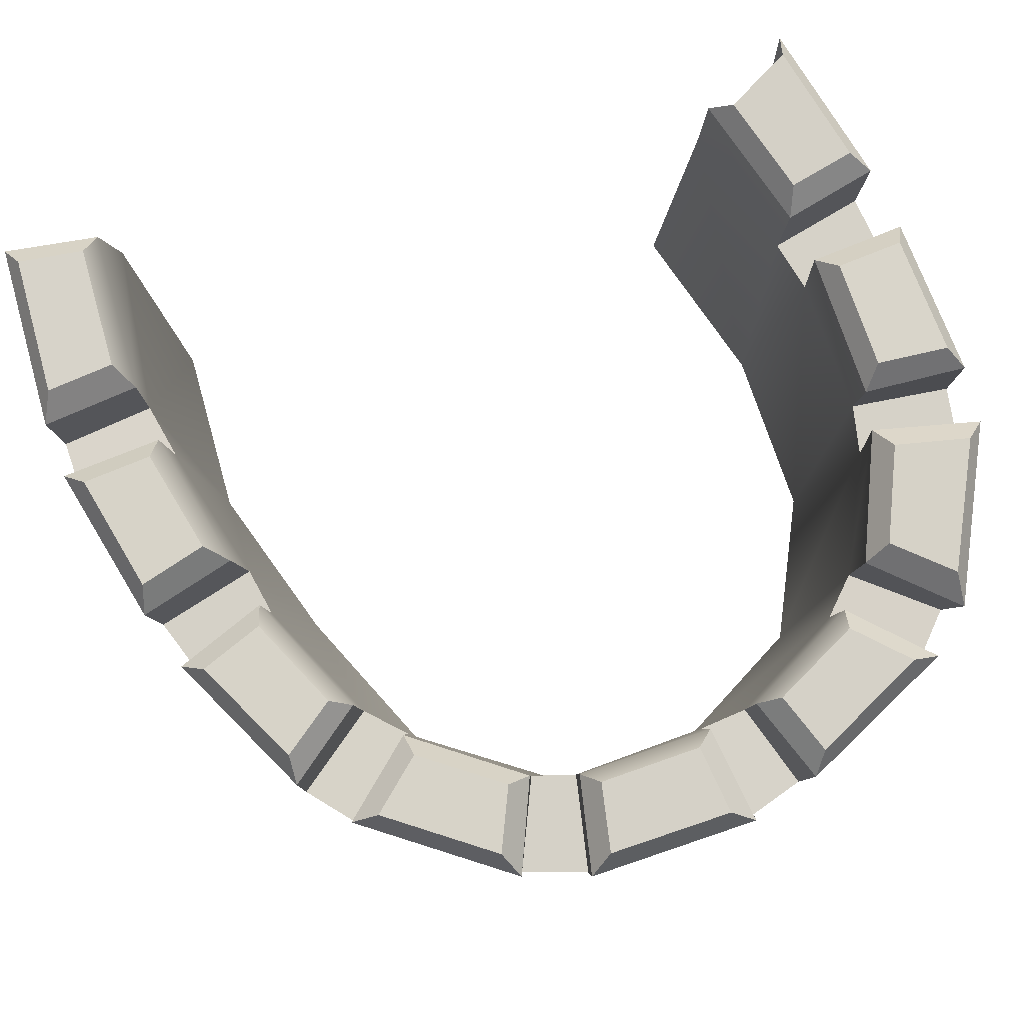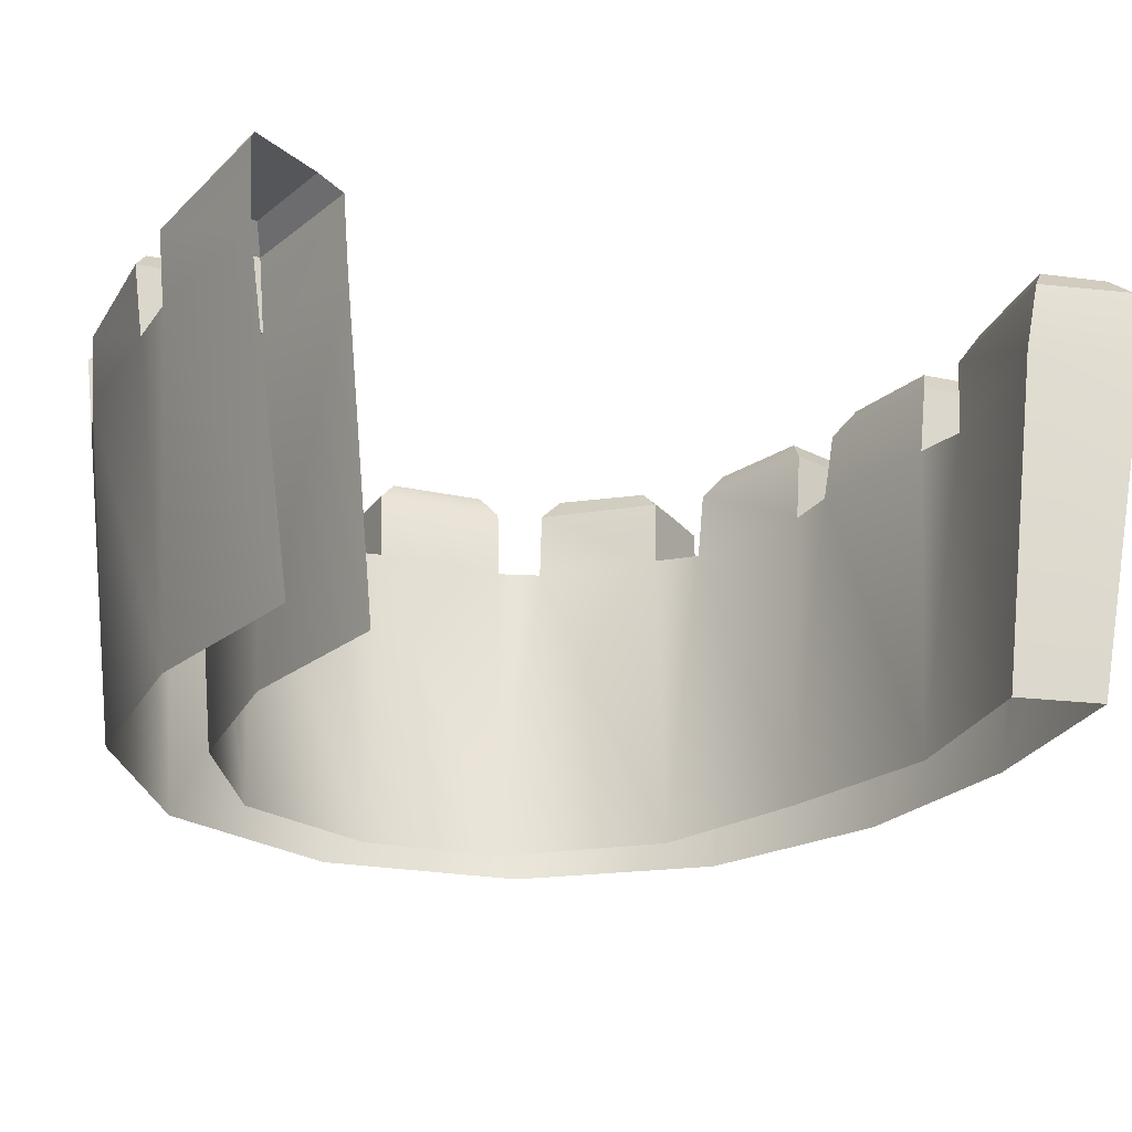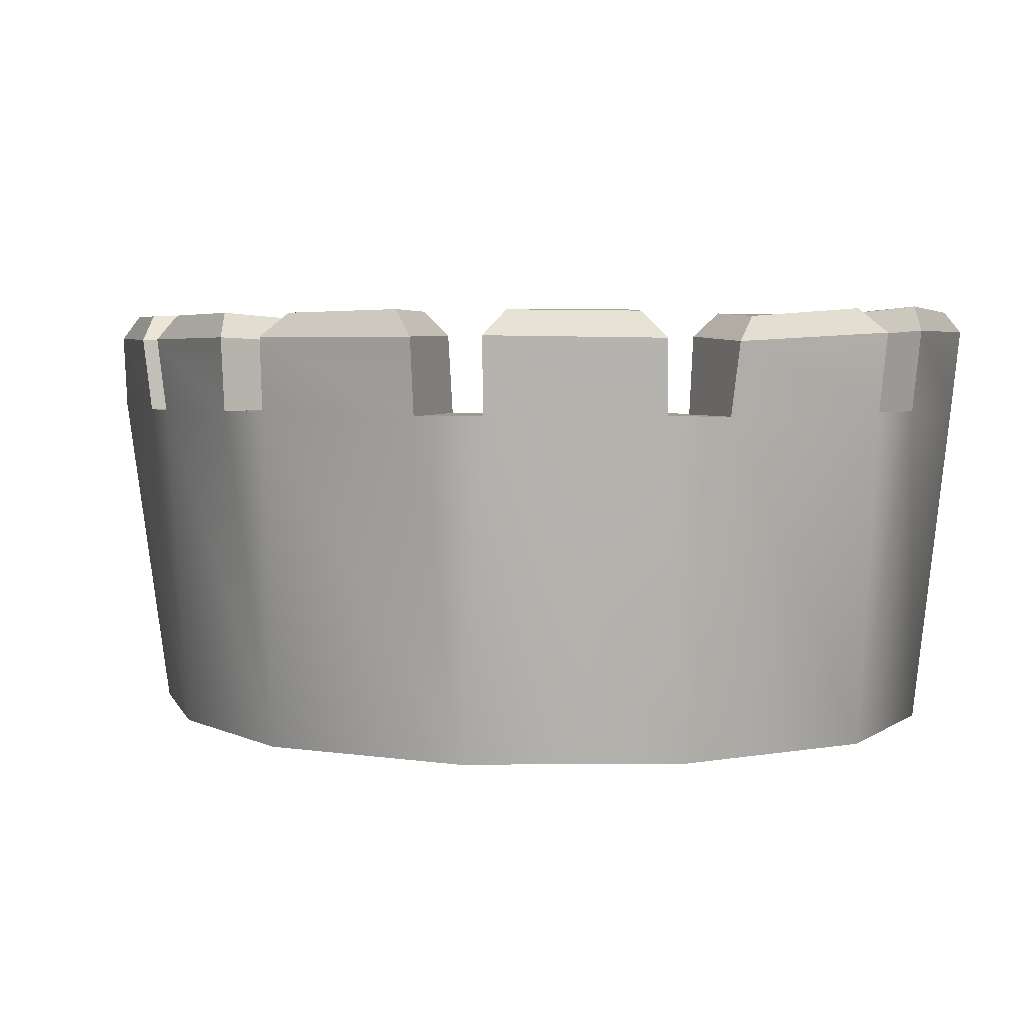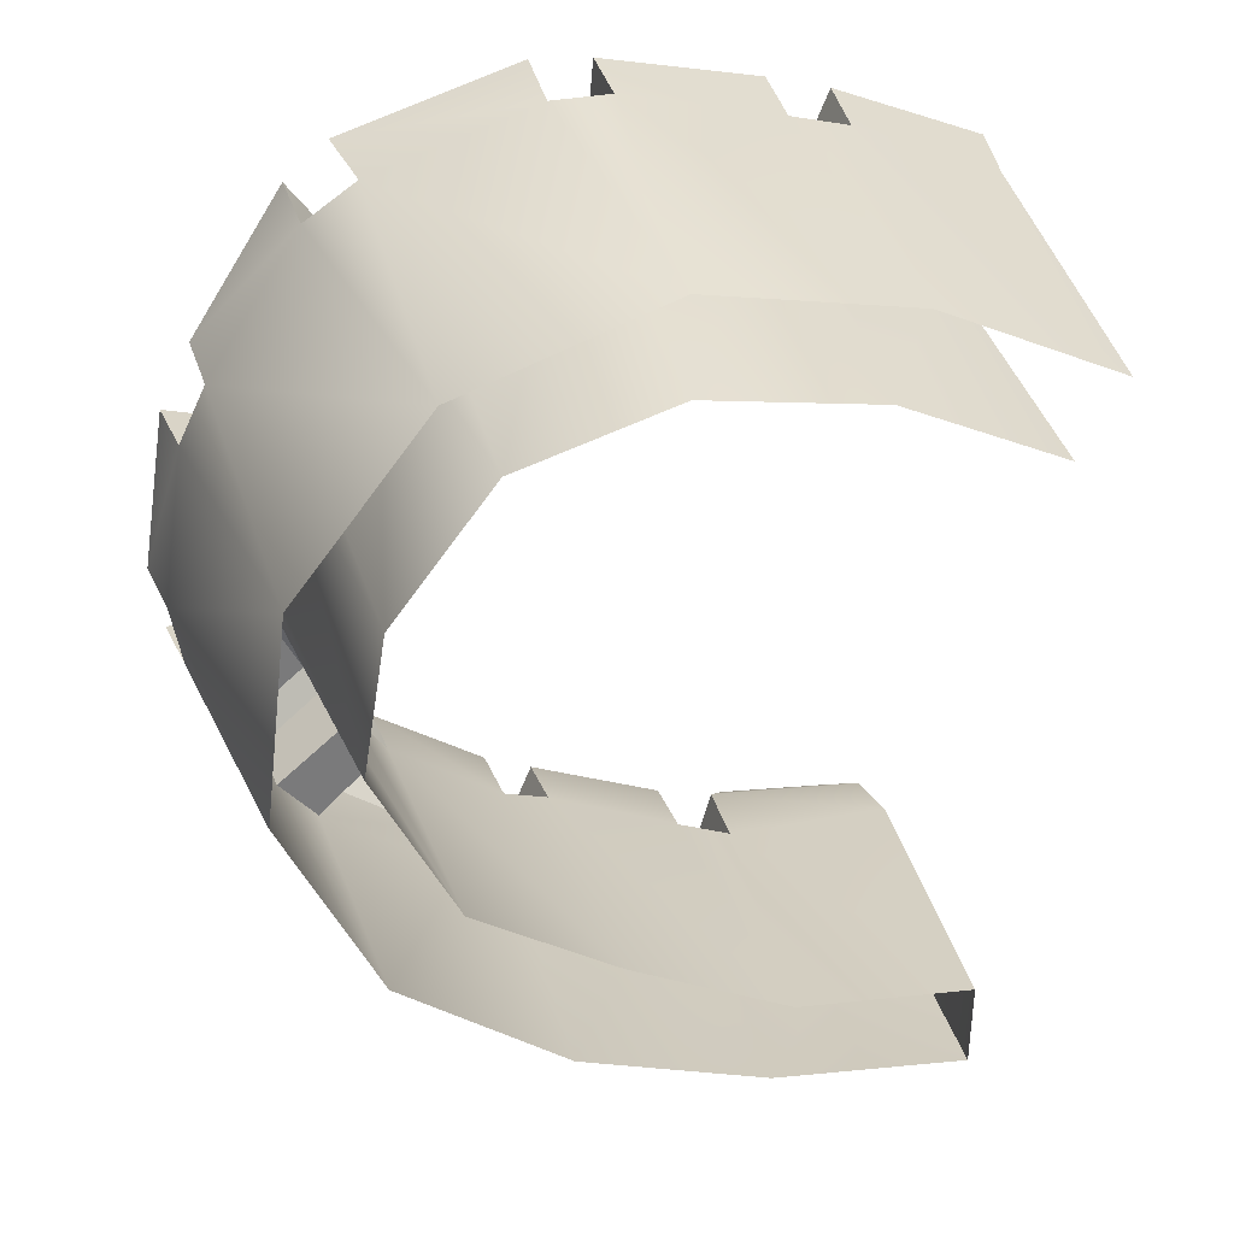
<metadata>
{"format":"obj","ext":"obj","renderer":"f3d","projection":"perspective","resolution":1024,"background":"white","views":[{"elev":77.5,"azim":80.2,"up":"+Z"},{"elev":-22.7,"azim":-101.6,"up":"+Z"},{"elev":3.5,"azim":94.9,"up":"+Z"},{"elev":32.5,"azim":165.0,"up":"+Y"}]}
</metadata>
<code>
g Color_05
v 7.912 2.068 -0.9923
v 6.901 2.45 8.656
v 8.345 3.043 8.591
v 3.095 -0.1754 -0.9939
v 3.021 0.6917 8.624
v 6.901 2.45 8.656
v 20.52 -2.312 -0.9988
v 20.93 -1.301 8.588
v 21.28 -2.687 8.708
v 14.52 -13.95 -0.9551
v 15.67 -14.72 8.624
v 14.31 -15.19 8.722
v 9.767 -16.26 -0.9988
v 10.32 -16.88 8.621
v 8.709 -17.46 8.508
v 9.767 -16.26 -0.9988
v 14.31 -15.19 8.722
v 14.52 -13.95 -0.9551
v 4.492 -16.79 -0.9893
v 8.709 -17.46 8.508
v 3.676 -17.6 8.637
v 22.28 -13.2 8.66
v 20.9 -13.22 -0.9981
v 21.14 -14.51 8.681
v 17.03 -17.15 8.609
v 21.14 -14.51 8.681
v 15.98 -16.78 -0.9995
v 15.46 -17.98 8.616
v 23.3 -0.1428 8.573
v 22.88 -1.364 -0.9909
v 24.12 -1.836 8.603
v 12.29 6.665 8.659
v 13.06 5.642 -1
v 14.05 6.645 8.672
v 13.06 5.642 -1
v 18.98 5.056 8.648
v 19.01 3.575 -0.9817
v 20.52 4.019 8.662
v 11.47 -19.32 11.54
v 14.76 -18.06 11.5
v 15.5 -18.22 10.76
v 11.01 -19.98 10.84
v 11.01 -17.35 11.47
v 11.47 -19.32 11.54
v 11.01 -19.98 10.84
v 10.36 -17.1 10.73
v 13.95 -16.19 11.56
v 11.01 -17.35 11.47
v 10.36 -17.1 10.73
v 14.34 -15.52 10.82
v 14.76 -18.06 11.5
v 13.95 -16.19 11.56
v 14.34 -15.52 10.82
v 15.5 -18.22 10.76
v 9.361 -20.32 10.81
v 3.787 -20.84 10.74
v 4.408 -20.39 11.37
v 8.539 -20 11.49
v 3.787 -20.84 10.74
v 3.795 -18.04 10.71
v 4.411 -18.44 11.4
v 4.408 -20.39 11.37
v 3.795 -18.04 10.71
v 8.647 -17.55 10.71
v 8.05 -18.07 11.42
v 4.411 -18.44 11.4
v 8.647 -17.55 10.71
v 9.361 -20.32 10.81
v 8.539 -20 11.49
v 8.05 -18.07 11.42
v 13 2.896 -0.9896
v 7.912 2.068 -0.9923
v 8.345 3.043 8.591
v 12.34 3.738 8.599
v 17.57 1.512 -0.9937
v 13.83 3.644 8.625
v 17.47 2.557 8.617
v 13 2.896 -0.9896
v 12.34 3.738 8.599
v 20.52 -2.312 -0.9988
v 18.63 1.733 8.613
v 20.93 -1.301 8.588
v 17.57 1.512 -0.9937
v 17.47 2.557 8.617
v 21.21 -6.51 -0.9889
v 20.52 -2.312 -0.9988
v 21.28 -2.687 8.708
v 21.98 -6.587 8.655
v 21.21 -6.51 -0.9889
v 21.79 -7.893 8.637
v 18.83 -11.25 -0.978
v 19.95 -11.28 8.669
v 14.52 -13.95 -0.9551
v 19.04 -12.46 8.571
v 15.67 -14.72 8.624
v 18.83 -11.25 -0.978
v 19.95 -11.28 8.669
v 4.52 -19.38 -0.981
v 4.492 -16.79 -0.9893
v 3.676 -17.6 8.637
v 3.685 -20.81 8.595
v 10.36 -18.7 -0.9857
v 4.52 -19.38 -0.981
v 3.685 -20.81 8.595
v 9.439 -20.12 8.651
v 11.04 -19.86 8.687
v 15.98 -16.78 -0.9995
v 10.36 -18.7 -0.9857
v 11.04 -19.86 8.687
v 15.46 -17.98 8.616
v 23.63 -7.529 -0.9781
v 20.9 -13.22 -0.9981
v 22.28 -13.2 8.66
v 24.52 -8.648 8.593
v 24.85 -6.736 8.602
v 23.63 -7.529 -0.9781
v 22.88 -1.364 -0.9909
v 24.12 -1.836 8.603
v 19.01 3.575 -0.9817
v 22.88 -1.364 -0.9909
v 23.3 -0.1428 8.573
v 20.52 4.019 8.662
v 7.115 4.507 -0.9844
v 13.06 5.642 -1
v 12.29 6.665 8.659
v 7.614 5.597 8.579
v 1.772 1.986 -0.9832
v 5.854 5.135 8.612
v 1.458 3.276 8.675
v 7.115 4.507 -0.9844
v 7.614 5.597 8.579
v 3.164 1.537 11.43
v 1.93 3.274 11.67
v 5.275 4.695 11.43
v 6.01 2.814 11.48
v 8.744 3.653 11.53
v 8.29 5.598 11.38
v 11.75 6.296 11.49
v 11.89 4.165 11.59
v 14.41 4.128 11.63
v 14.57 6.359 11.57
v 18.42 5.14 11.66
v 17.23 3.404 11.49
v 19.46 1.783 11.41
v 20.7 3.397 11.56
v 22.77 0.4154 11.31
v 21.1 -0.5093 11.41
v 22.11 -3.119 11.52
v 24.07 -2.578 11.43
v 24.62 -6.134 11.46
v 22.6 -6.043 11.52
v 22.22 -8.649 11.45
v 24.12 -9.174 11.48
v 22.44 -12.41 11.43
v 20.93 -11.15 11.39
v 18.98 -13.31 11.36
v 20.34 -14.65 11.48
v 17.49 -16.69 11.46
v 16.53 -14.95 11.5
v 13.95 -16.19 11.56
v 14.76 -18.06 11.5
v 11.47 -19.32 11.54
v 11.01 -17.35 11.47
v 8.05 -18.07 11.42
v 8.539 -20 11.49
v 4.408 -20.39 11.37
v 4.411 -18.44 11.4
v 21.98 -6.587 8.655
v 21.28 -2.687 8.708
v 21.57 -2.65 10.86
v 22.21 -6.577 10.81
v 24.85 -6.736 8.602
v 21.98 -6.587 8.655
v 22.21 -6.577 10.81
v 25.12 -6.742 10.76
v 24.12 -1.836 8.603
v 24.85 -6.736 8.602
v 25.12 -6.742 10.76
v 24.35 -1.835 10.7
v 21.79 -7.893 8.637
v 24.52 -8.648 8.593
v 24.79 -8.709 10.73
v 22.01 -7.993 10.78
v 19.95 -11.28 8.669
v 21.79 -7.893 8.637
v 22.01 -7.993 10.78
v 20.24 -11.37 10.77
v 22.28 -13.2 8.66
v 19.95 -11.28 8.669
v 20.24 -11.37 10.77
v 22.45 -13.23 10.76
v 24.52 -8.648 8.593
v 22.28 -13.2 8.66
v 22.45 -13.23 10.76
v 24.79 -8.709 10.73
v 19.04 -12.46 8.571
v 21.14 -14.51 8.681
v 21.14 -14.6 10.76
v 19.12 -12.67 10.66
v 15.67 -14.72 8.624
v 19.04 -12.46 8.571
v 19.12 -12.67 10.66
v 15.78 -14.88 10.77
v 17.03 -17.15 8.609
v 15.67 -14.72 8.624
v 15.78 -14.88 10.77
v 17.18 -17.38 10.75
v 6.901 2.45 8.656
v 5.854 5.135 8.612
v 7.614 5.597 8.579
v 8.345 3.043 8.591
v 12.34 3.738 8.599
v 12.29 6.665 8.659
v 14.05 6.645 8.672
v 13.83 3.644 8.625
v 17.47 2.557 8.617
v 18.98 5.056 8.648
v 20.52 4.019 8.662
v 18.63 1.733 8.613
v 20.93 -1.301 8.588
v 23.3 -0.1428 8.573
v 24.12 -1.836 8.603
v 21.28 -2.687 8.708
v 21.98 -6.587 8.655
v 24.85 -6.736 8.602
v 24.52 -8.648 8.593
v 21.79 -7.893 8.637
v 19.95 -11.28 8.669
v 22.28 -13.2 8.66
v 21.14 -14.51 8.681
v 19.04 -12.46 8.571
v 15.67 -14.72 8.624
v 17.03 -17.15 8.609
v 15.46 -17.98 8.616
v 14.31 -15.19 8.722
v 10.32 -16.88 8.621
v 11.04 -19.86 8.687
v 9.439 -20.12 8.651
v 8.709 -17.46 8.508
v 21.14 -14.51 8.681
v 17.03 -17.15 8.609
v 17.18 -17.38 10.75
v 21.14 -14.6 10.76
v 14.31 -15.19 8.722
v 15.46 -17.98 8.616
v 15.5 -18.22 10.76
v 14.34 -15.52 10.82
v 10.32 -16.88 8.621
v 14.31 -15.19 8.722
v 14.34 -15.52 10.82
v 10.36 -17.1 10.73
v 11.04 -19.86 8.687
v 10.32 -16.88 8.621
v 10.36 -17.1 10.73
v 11.01 -19.98 10.84
v 15.46 -17.98 8.616
v 11.04 -19.86 8.687
v 11.01 -19.98 10.84
v 15.5 -18.22 10.76
v 8.709 -17.46 8.508
v 9.439 -20.12 8.651
v 9.361 -20.32 10.81
v 8.647 -17.55 10.71
v 3.676 -17.6 8.637
v 8.709 -17.46 8.508
v 8.647 -17.55 10.71
v 3.795 -18.04 10.71
v 3.685 -20.81 8.595
v 3.676 -17.6 8.637
v 3.795 -18.04 10.71
v 3.787 -20.84 10.74
v 9.439 -20.12 8.651
v 3.685 -20.81 8.595
v 3.787 -20.84 10.74
v 9.361 -20.32 10.81
v 6.901 2.45 8.656
v 3.021 0.6917 8.624
v 2.886 0.869 10.74
v 6.784 2.632 10.82
v 5.854 5.135 8.612
v 6.901 2.45 8.656
v 6.784 2.632 10.82
v 5.709 5.34 10.76
v 1.458 3.276 8.675
v 5.854 5.135 8.612
v 5.709 5.34 10.76
v 1.101 3.415 10.98
v 8.345 3.043 8.591
v 7.614 5.597 8.579
v 7.588 5.87 10.7
v 8.227 3.085 10.84
v 12.34 3.738 8.599
v 8.345 3.043 8.591
v 8.227 3.085 10.84
v 12.52 3.766 10.9
v 12.29 6.665 8.659
v 12.34 3.738 8.599
v 12.52 3.766 10.9
v 12.28 6.821 10.84
v 7.614 5.597 8.579
v 12.29 6.665 8.659
v 12.28 6.821 10.84
v 7.588 5.87 10.7
v 13.83 3.644 8.625
v 14.05 6.645 8.672
v 14 6.899 10.98
v 13.7 3.709 10.91
v 17.47 2.557 8.617
v 13.83 3.644 8.625
v 13.7 3.709 10.91
v 17.55 2.737 10.75
v 18.98 5.056 8.648
v 17.47 2.557 8.617
v 17.55 2.737 10.75
v 19.33 5.268 10.96
v 14.05 6.645 8.672
v 18.98 5.056 8.648
v 19.33 5.268 10.96
v 14 6.899 10.98
v 18.63 1.733 8.613
v 20.52 4.019 8.662
v 20.62 4.237 10.88
v 18.82 1.858 10.74
v 20.93 -1.301 8.588
v 18.63 1.733 8.613
v 18.82 1.858 10.74
v 21.07 -1.196 10.77
v 23.3 -0.1428 8.573
v 20.93 -1.301 8.588
v 21.07 -1.196 10.77
v 23.42 0.1015 10.62
v 20.52 4.019 8.662
v 23.3 -0.1428 8.573
v 23.42 0.1015 10.62
v 20.62 4.237 10.88
v 21.28 -2.687 8.708
v 24.12 -1.836 8.603
v 24.35 -1.835 10.7
v 21.57 -2.65 10.86
v 1.101 3.415 10.98
v 5.709 5.34 10.76
v 5.275 4.695 11.43
v 1.93 3.274 11.67
v 5.709 5.34 10.76
v 6.784 2.632 10.82
v 6.01 2.814 11.48
v 5.275 4.695 11.43
v 6.784 2.632 10.82
v 2.886 0.869 10.74
v 3.164 1.537 11.43
v 6.01 2.814 11.48
v 7.588 5.87 10.7
v 12.28 6.821 10.84
v 11.75 6.296 11.49
v 8.29 5.598 11.38
v 12.28 6.821 10.84
v 12.52 3.766 10.9
v 11.89 4.165 11.59
v 11.75 6.296 11.49
v 12.52 3.766 10.9
v 8.227 3.085 10.84
v 8.744 3.653 11.53
v 11.89 4.165 11.59
v 8.227 3.085 10.84
v 7.588 5.87 10.7
v 8.29 5.598 11.38
v 8.744 3.653 11.53
v 14 6.899 10.98
v 19.33 5.268 10.96
v 18.42 5.14 11.66
v 14.57 6.359 11.57
v 19.33 5.268 10.96
v 17.55 2.737 10.75
v 17.23 3.404 11.49
v 18.42 5.14 11.66
v 17.55 2.737 10.75
v 13.7 3.709 10.91
v 14.41 4.128 11.63
v 17.23 3.404 11.49
v 13.7 3.709 10.91
v 14 6.899 10.98
v 14.57 6.359 11.57
v 14.41 4.128 11.63
v 20.62 4.237 10.88
v 23.42 0.1015 10.62
v 22.77 0.4154 11.31
v 20.7 3.397 11.56
v 23.42 0.1015 10.62
v 21.07 -1.196 10.77
v 21.1 -0.5093 11.41
v 22.77 0.4154 11.31
v 21.07 -1.196 10.77
v 18.82 1.858 10.74
v 19.46 1.783 11.41
v 21.1 -0.5093 11.41
v 18.82 1.858 10.74
v 20.62 4.237 10.88
v 20.7 3.397 11.56
v 19.46 1.783 11.41
v 24.35 -1.835 10.7
v 25.12 -6.742 10.76
v 24.62 -6.134 11.46
v 24.07 -2.578 11.43
v 25.12 -6.742 10.76
v 22.21 -6.577 10.81
v 22.6 -6.043 11.52
v 24.62 -6.134 11.46
v 22.21 -6.577 10.81
v 21.57 -2.65 10.86
v 22.11 -3.119 11.52
v 22.6 -6.043 11.52
v 21.57 -2.65 10.86
v 24.35 -1.835 10.7
v 24.07 -2.578 11.43
v 22.11 -3.119 11.52
v 22.44 -12.41 11.43
v 24.12 -9.174 11.48
v 24.79 -8.709 10.73
v 22.45 -13.23 10.76
v 20.93 -11.15 11.39
v 22.44 -12.41 11.43
v 22.45 -13.23 10.76
v 20.24 -11.37 10.77
v 22.22 -8.649 11.45
v 20.93 -11.15 11.39
v 20.24 -11.37 10.77
v 22.01 -7.993 10.78
v 24.12 -9.174 11.48
v 22.22 -8.649 11.45
v 22.01 -7.993 10.78
v 24.79 -8.709 10.73
v 21.14 -14.6 10.76
v 17.18 -17.38 10.75
v 17.49 -16.69 11.46
v 20.34 -14.65 11.48
v 17.18 -17.38 10.75
v 15.78 -14.88 10.77
v 16.53 -14.95 11.5
v 17.49 -16.69 11.46
v 15.78 -14.88 10.77
v 19.12 -12.67 10.66
v 18.98 -13.31 11.36
v 16.53 -14.95 11.5
v 19.12 -12.67 10.66
v 21.14 -14.6 10.76
v 20.34 -14.65 11.48
v 18.98 -13.31 11.36
g Color_05_0
f 3 2 1
f 5 4 1
f 6 5 1
f 9 8 7
f 12 11 10
f 15 14 13
f 14 17 16
f 17 18 16
f 20 16 19
f 21 20 19
f 24 23 22
f 26 25 23
f 25 27 23
f 28 27 25
f 31 30 29
f 34 33 32
f 34 36 35
f 36 37 35
f 38 37 36
f 41 40 39
f 42 41 39
f 45 44 43
f 46 45 43
f 49 48 47
f 50 49 47
f 53 52 51
f 54 53 51
f 57 56 55
f 58 57 55
f 61 60 59
f 62 61 59
f 65 64 63
f 66 65 63
f 69 68 67
f 70 69 67
f 73 72 71
f 74 73 71
f 77 76 75
f 76 78 75
f 76 79 78
f 82 81 80
f 81 83 80
f 81 84 83
f 87 86 85
f 88 87 85
f 90 88 89
f 90 89 91
f 92 90 91
f 95 94 93
f 94 96 93
f 94 97 96
f 100 99 98
f 101 100 98
f 104 103 102
f 105 104 102
f 105 102 106
f 109 108 107
f 110 109 107
f 113 112 111
f 114 113 111
f 114 116 115
f 115 116 117
f 118 115 117
f 121 120 119
f 122 121 119
f 125 124 123
f 126 125 123
f 129 128 127
f 128 130 127
f 131 130 128
f 134 133 132
f 135 134 132
f 138 137 136
f 139 138 136
f 142 141 140
f 143 142 140
f 146 145 144
f 147 146 144
f 150 149 148
f 151 150 148
f 154 153 152
f 155 154 152
f 158 157 156
f 159 158 156
f 162 161 160
f 163 162 160
f 166 165 164
f 167 166 164
f 170 169 168
f 171 170 168
f 174 173 172
f 175 174 172
f 178 177 176
f 179 178 176
f 182 181 180
f 183 182 180
f 186 185 184
f 187 186 184
f 190 189 188
f 191 190 188
f 194 193 192
f 195 194 192
f 198 197 196
f 199 198 196
f 202 201 200
f 203 202 200
f 206 205 204
f 207 206 204
f 210 209 208
f 211 210 208
f 214 213 212
f 215 214 212
f 218 217 216
f 219 218 216
f 222 221 220
f 223 222 220
f 226 225 224
f 227 226 224
f 230 229 228
f 231 230 228
f 234 233 232
f 235 234 232
f 238 237 236
f 239 238 236
f 242 241 240
f 243 242 240
f 246 245 244
f 247 246 244
f 250 249 248
f 251 250 248
f 254 253 252
f 255 254 252
f 258 257 256
f 259 258 256
f 262 261 260
f 263 262 260
f 266 265 264
f 267 266 264
f 270 269 268
f 271 270 268
f 274 273 272
f 275 274 272
f 278 277 276
f 279 278 276
f 282 281 280
f 283 282 280
f 286 285 284
f 287 286 284
f 290 289 288
f 291 290 288
f 294 293 292
f 295 294 292
f 298 297 296
f 299 298 296
f 302 301 300
f 303 302 300
f 306 305 304
f 307 306 304
f 310 309 308
f 311 310 308
f 314 313 312
f 315 314 312
f 318 317 316
f 319 318 316
f 322 321 320
f 323 322 320
f 326 325 324
f 327 326 324
f 330 329 328
f 331 330 328
f 334 333 332
f 335 334 332
f 338 337 336
f 339 338 336
f 342 341 340
f 343 342 340
f 346 345 344
f 347 346 344
f 350 349 348
f 351 350 348
f 354 353 352
f 355 354 352
f 358 357 356
f 359 358 356
f 362 361 360
f 363 362 360
f 366 365 364
f 367 366 364
f 370 369 368
f 371 370 368
f 374 373 372
f 375 374 372
f 378 377 376
f 379 378 376
f 382 381 380
f 383 382 380
f 386 385 384
f 387 386 384
f 390 389 388
f 391 390 388
f 394 393 392
f 395 394 392
f 398 397 396
f 399 398 396
f 402 401 400
f 403 402 400
f 406 405 404
f 407 406 404
f 410 409 408
f 411 410 408
f 414 413 412
f 415 414 412
f 418 417 416
f 419 418 416
f 422 421 420
f 423 422 420
f 426 425 424
f 427 426 424
f 430 429 428
f 431 430 428
f 434 433 432
f 435 434 432
f 438 437 436
f 439 438 436
f 442 441 440
f 443 442 440
f 446 445 444
f 447 446 444

</code>
